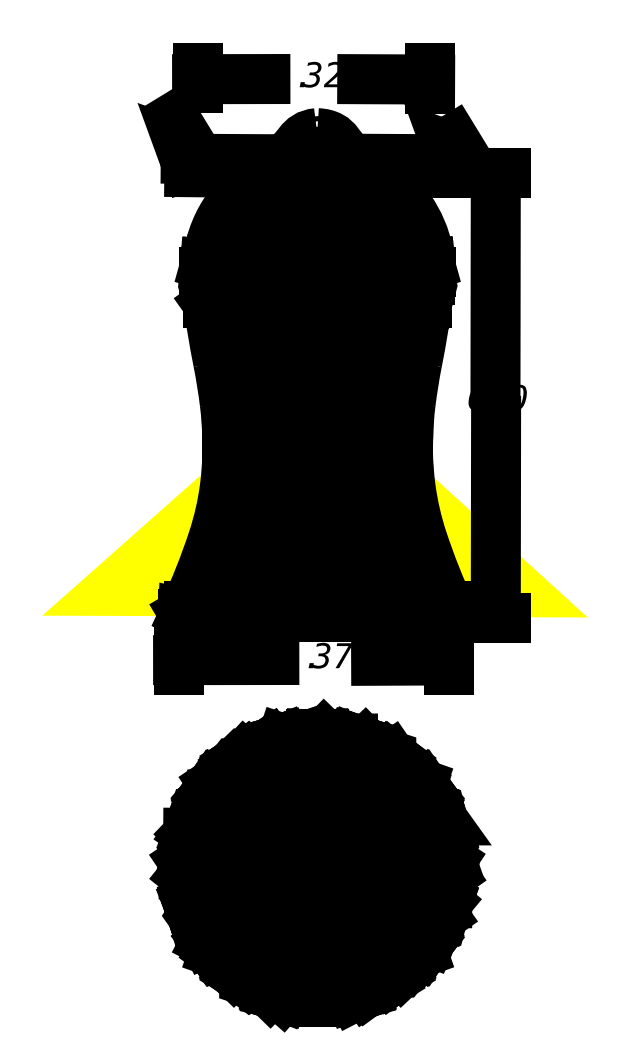
<metadata>
{"format":"dxf","ext":"dxf","renderer":"ezdxf+matplotlib","layout":"modelspace","background":"white","min_lineweight":24,"dpi":150}
</metadata>
<code>
0
SECTION
2
ENTITIES
0
INSERT
8
LIVELLO_1
2
AI9-BLK1
10
82.39
20
142.5
30
0
0
ENDSEC
0
EOF

</code>
